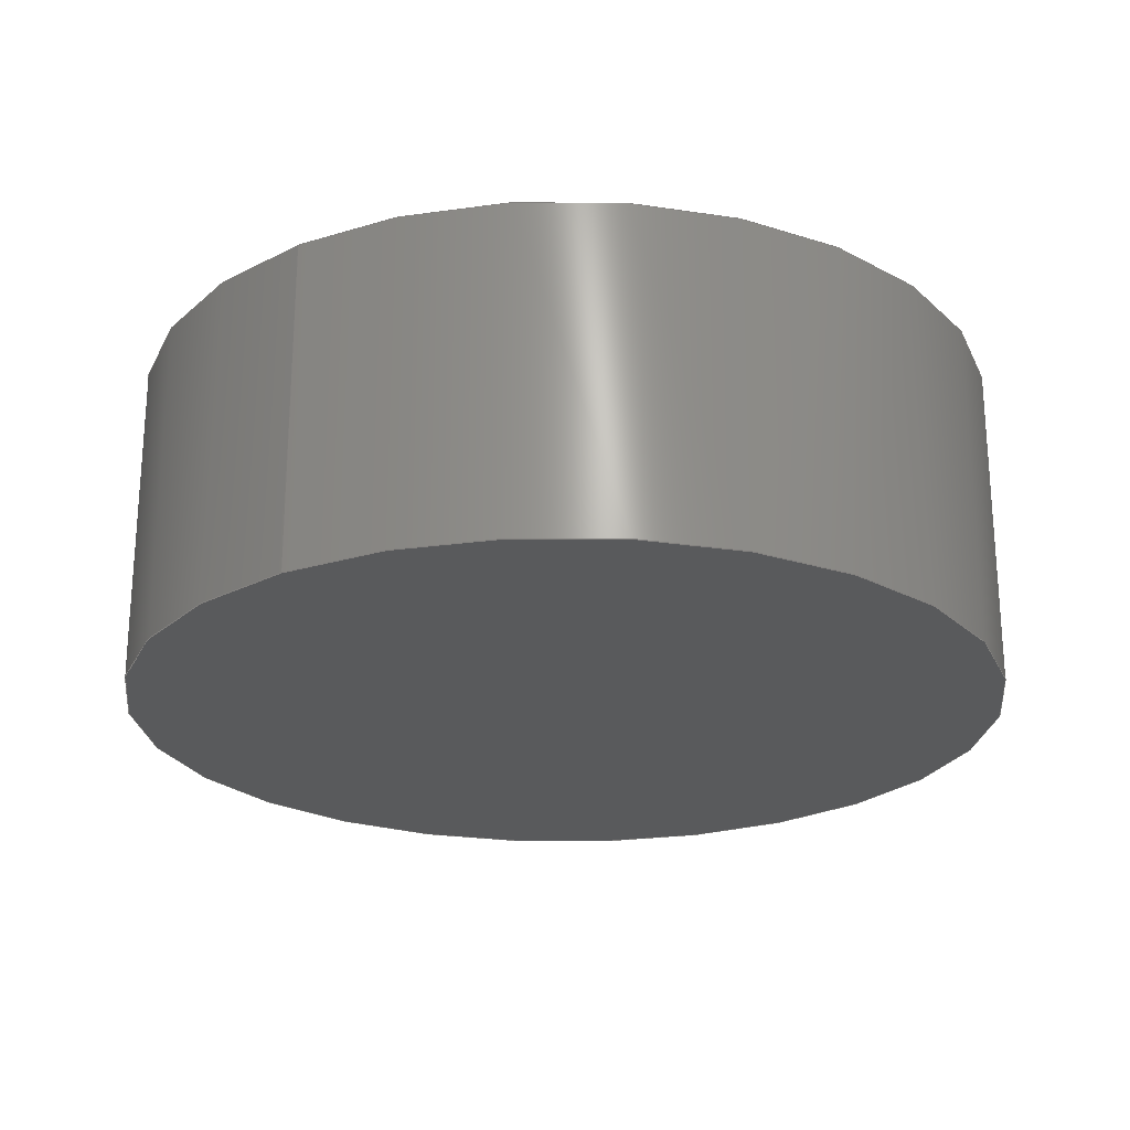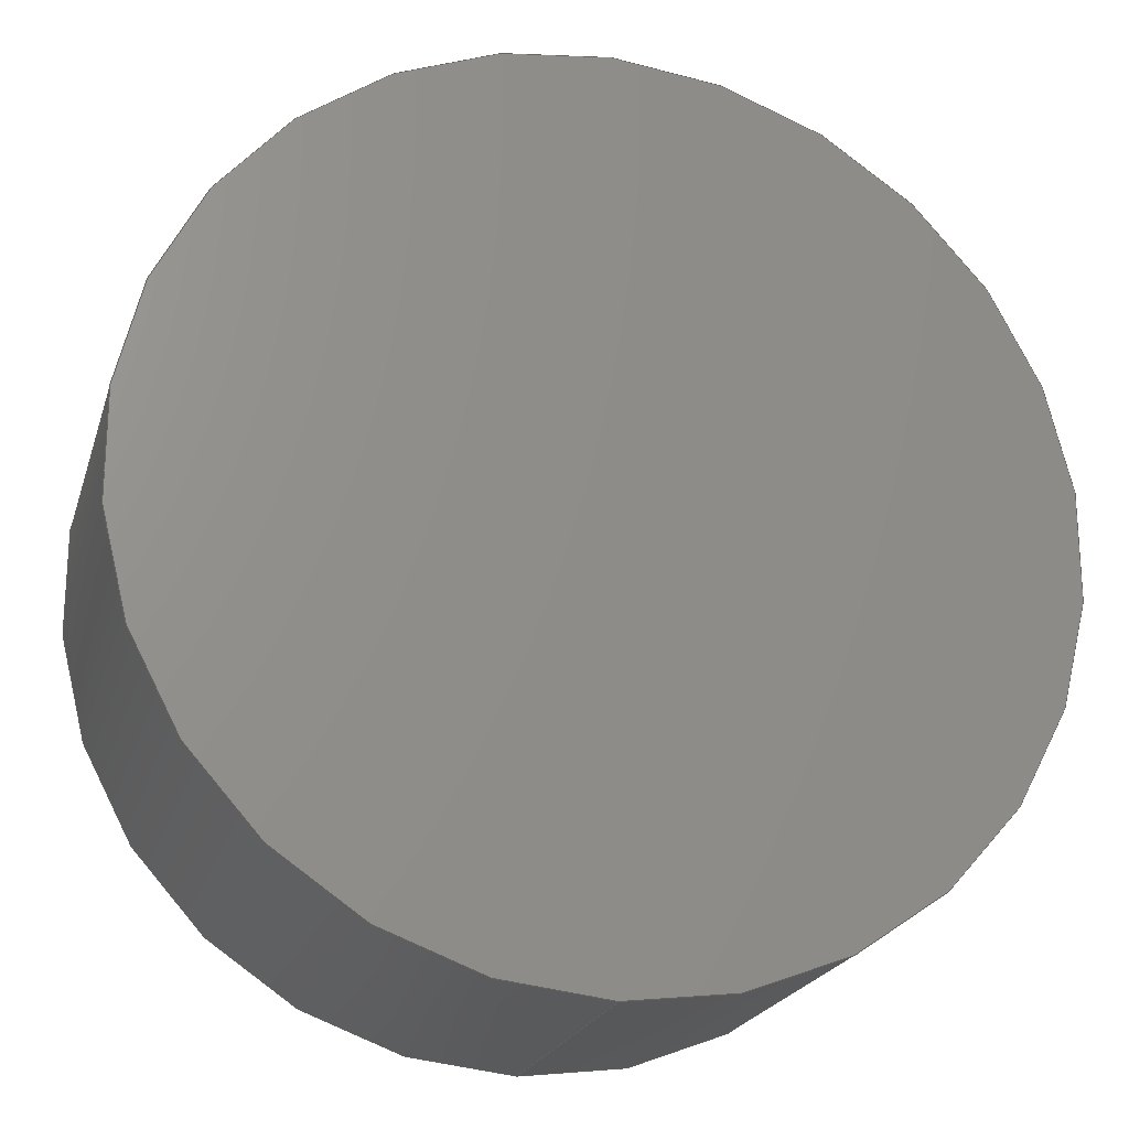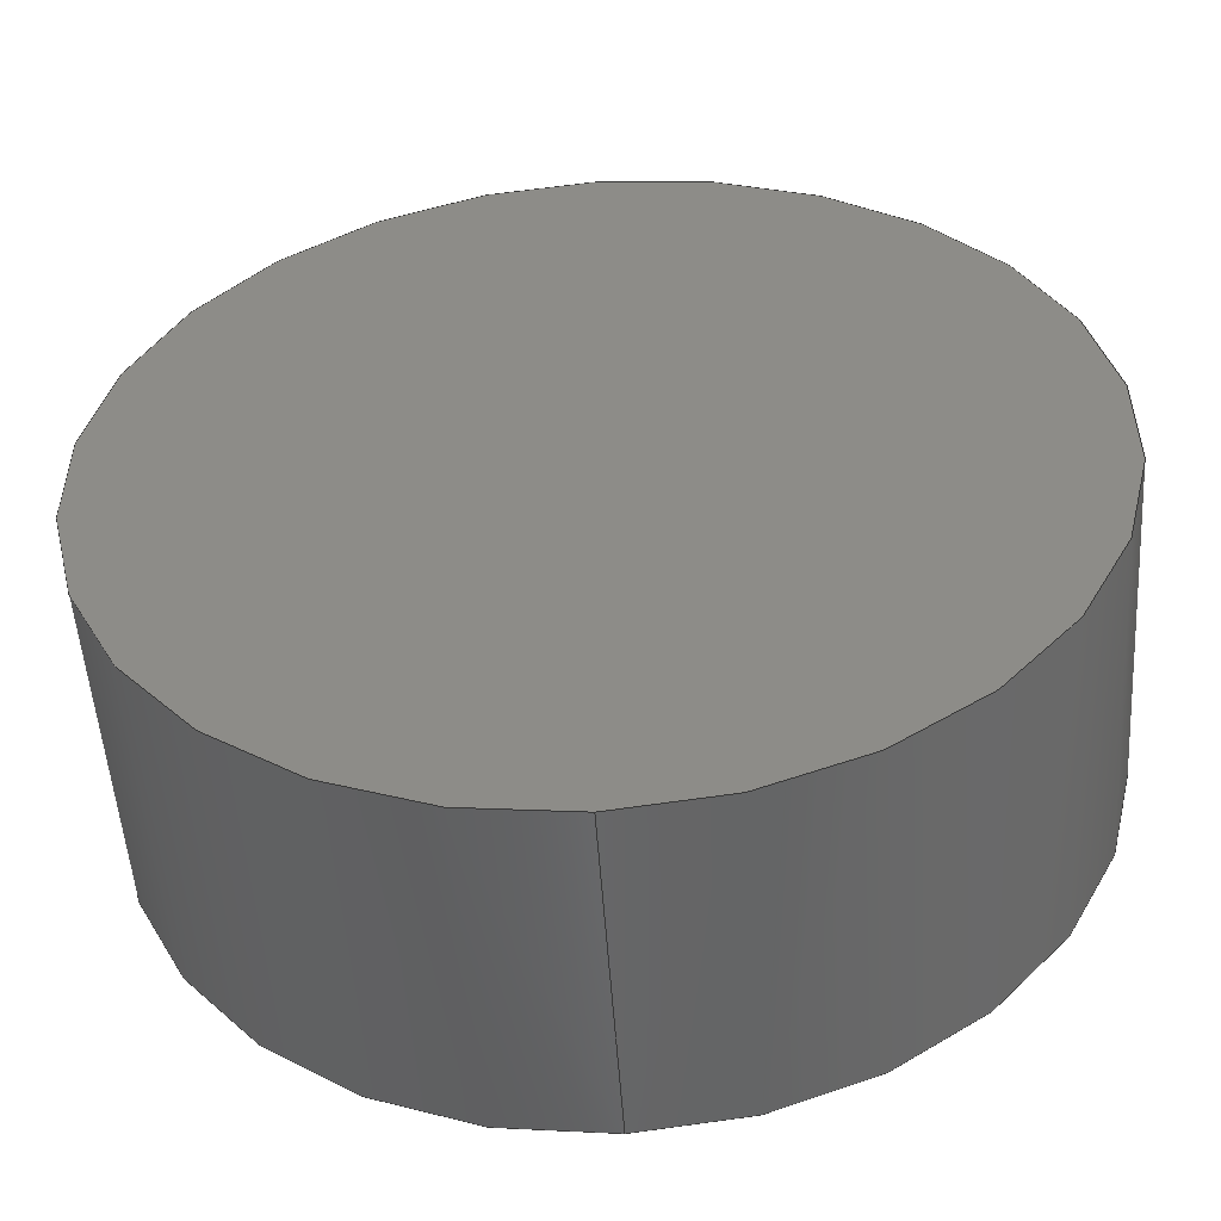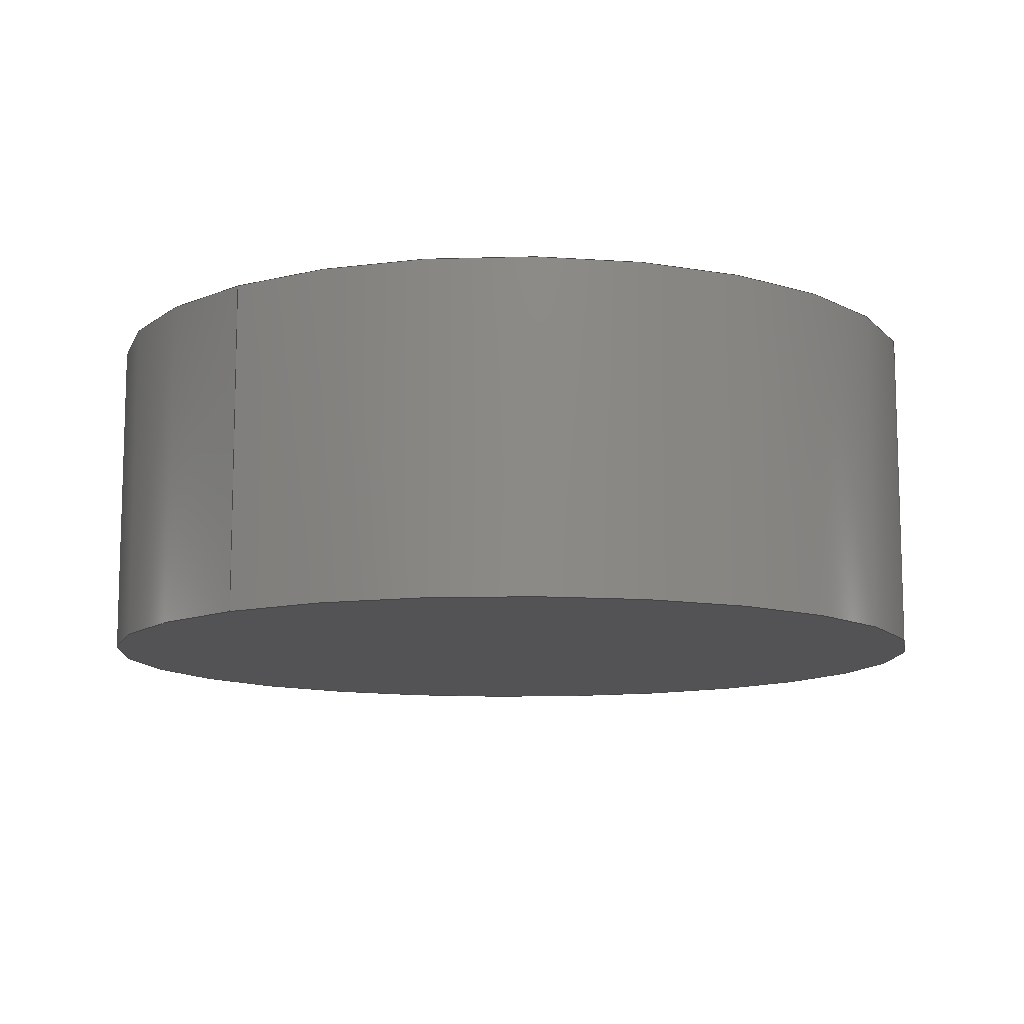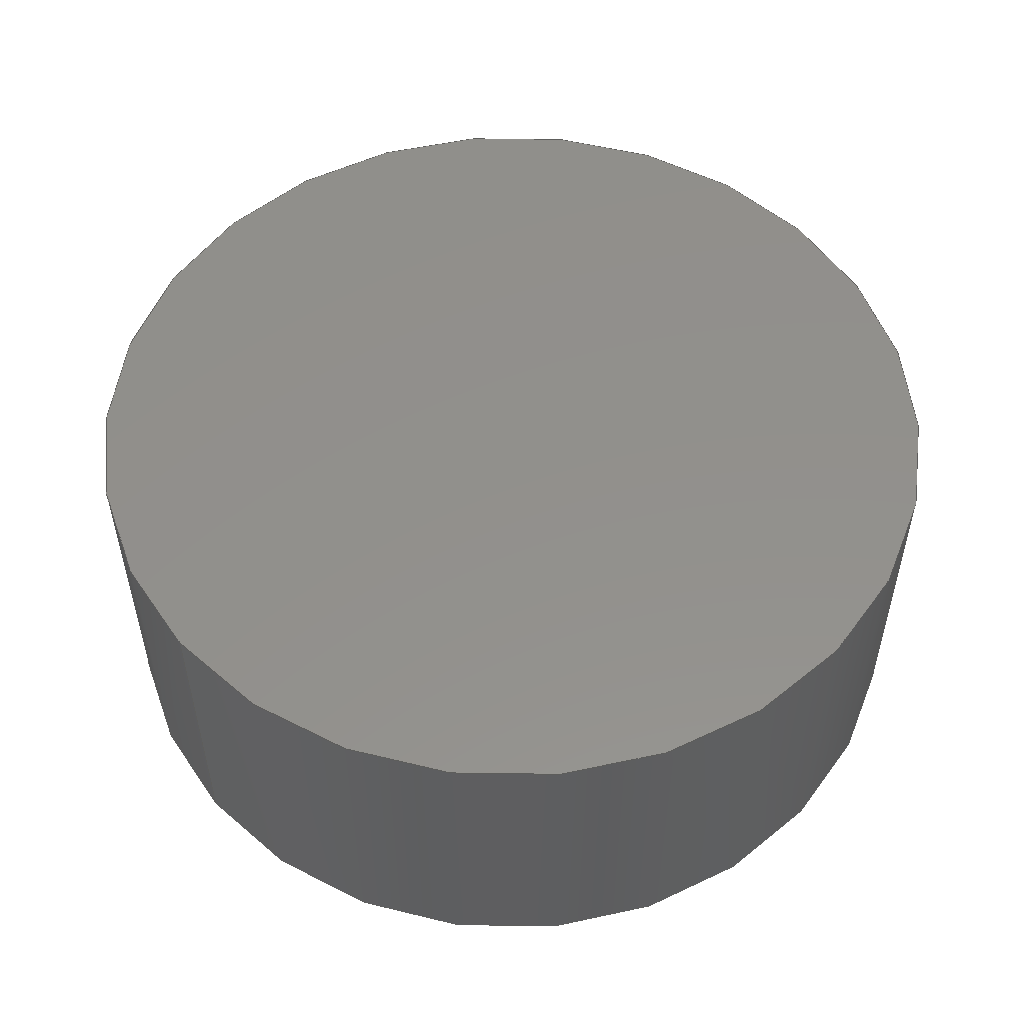
<metadata>
{"format":"step","ext":"step","renderer":"f3d","projection":"perspective","resolution":1024,"background":"white","views":[{"elev":-23.4,"azim":34.1,"up":"+Y"},{"elev":-21.4,"azim":-15.3,"up":"+Z"},{"elev":-52.1,"azim":3.8,"up":"+Z"},{"elev":-10.9,"azim":-141.3,"up":"+Y"},{"elev":53.4,"azim":-130.7,"up":"+Y"}]}
</metadata>
<code>
ISO-10303-21;
DATA;
#1 =( GEOMETRIC_REPRESENTATION_CONTEXT ( 3 ) GLOBAL_UNCERTAINTY_ASSIGNED_CONTEXT ( ( #2 ) ) GLOBAL_UNIT_ASSIGNED_CONTEXT ( ( #6, #30, #29 ) ) REPRESENTATION_CONTEXT ( 'NONE', 'WORKASPACE' ) );
#2 = UNCERTAINTY_MEASURE_WITH_UNIT (LENGTH_MEASURE( 1e-05 ), #6, 'distance_accuracy_value', 'NONE');
#3 = DIRECTION ( 'NONE',  ( -0, -1, -0 ) ) ;
#4 = CARTESIAN_POINT ( 'NONE',  ( 0, 0.1875, 0 ) ) ;
#5 =( LENGTH_UNIT ( ) NAMED_UNIT ( * ) SI_UNIT ( $, .METRE. ) );
#6 =( CONVERSION_BASED_UNIT ( 'INCH', #7 ) LENGTH_UNIT ( ) NAMED_UNIT ( #8 ) );
#7 = LENGTH_MEASURE_WITH_UNIT ( LENGTH_MEASURE( 0.0254 ), #5 );
#8 = DIMENSIONAL_EXPONENTS ( 1, 0, 0, 0, 0, 0, 0 ) ;
#9 = AXIS2_PLACEMENT_3D ( 'NONE', #4, #3, #28 ) ;
#10 = PRODUCT_DEFINITION_SHAPE ( 'NONE', 'NONE',  #38 ) ;
#11 = PRODUCT_RELATED_PRODUCT_CATEGORY ( 'detail', '', ( #47 ) ) ;
#12 = CC_DESIGN_SECURITY_CLASSIFICATION ( #62, ( #81 ) ) ;
#13 = CC_DESIGN_APPROVAL ( #21, ( #62 ) ) ;
#14 = APPROVAL_DATE_TIME ( #15, #21 ) ;
#15 = DATE_AND_TIME ( #16, #17 ) ;
#16 = CALENDAR_DATE ( 2014, 20, 3 ) ;
#17 = LOCAL_TIME ( 10, 59, 28, #18 ) ;
#18 = COORDINATED_UNIVERSAL_TIME_OFFSET ( 5, 0, .BEHIND. ) ;
#19 = APPROVAL_PERSON_ORGANIZATION ( #52, #21, #20 ) ;
#20 = APPROVAL_ROLE ( '' ) ;
#21 = APPROVAL ( #51, 'UNSPECIFIED' ) ;
#22 = DIRECTION ( 'NONE',  ( 1, 0, 0 ) ) ;
#23 = CARTESIAN_POINT ( 'NONE',  ( 0, 0, 0 ) ) ;
#24 = AXIS2_PLACEMENT_3D ( 'NONE', #23, #27, #22 ) ;
#25 = SHAPE_DEFINITION_REPRESENTATION ( #10, #26 ) ;
#26 = ADVANCED_BREP_SHAPE_REPRESENTATION ( 'D83-N52', ( #105, #24 ), #1 ) ;
#27 = DIRECTION ( 'NONE',  ( 0, 0, 1 ) ) ;
#28 = DIRECTION ( 'NONE',  ( 0, 0, -1 ) ) ;
#29 =( NAMED_UNIT ( * ) SI_UNIT ( $, .STERADIAN. ) SOLID_ANGLE_UNIT ( ) );
#30 =( NAMED_UNIT ( * ) PLANE_ANGLE_UNIT ( ) SI_UNIT ( $, .RADIAN. ) );
#31 = DATE_AND_TIME ( #93, #94 ) ;
#32 = COORDINATED_UNIVERSAL_TIME_OFFSET ( 5, 0, .BEHIND. ) ;
#33 = APPROVAL_PERSON_ORGANIZATION ( #37, #35, #34 ) ;
#34 = APPROVAL_ROLE ( '' ) ;
#35 = APPROVAL ( #36, 'UNSPECIFIED' ) ;
#36 = APPROVAL_STATUS ( 'not_yet_approved' ) ;
#37 = PERSON_AND_ORGANIZATION ( #46, #45 ) ;
#38 = PRODUCT_DEFINITION ( 'UNKNOWN', '', #81, #39 ) ;
#39 = DESIGN_CONTEXT ( 'detailed design', #41, 'design' ) ;
#40 = APPLICATION_PROTOCOL_DEFINITION ( 'international standard', 'config_control_design', 1994, #41 ) ;
#41 = APPLICATION_CONTEXT ( 'configuration controlled 3d designs of mechanical parts and assemblies' ) ;
#42 = CC_DESIGN_PERSON_AND_ORGANIZATION_ASSIGNMENT ( #44, #43, ( #47 ) ) ;
#43 = PERSON_AND_ORGANIZATION_ROLE ( 'design_owner' ) ;
#44 = PERSON_AND_ORGANIZATION ( #46, #45 ) ;
#45 = ORGANIZATION ( 'UNSPECIFIED', 'UNSPECIFIED', '' ) ;
#46 = PERSON ( 'UNSPECIFIED', 'UNSPECIFIED', 'UNSPECIFIED', ('UNSPECIFIED'), ('UNSPECIFIED'), ('UNSPECIFIED') ) ;
#47 = PRODUCT ( 'D83-N52', 'D83-N52', '', ( #48 ) ) ;
#48 = MECHANICAL_CONTEXT ( 'NONE', #50, 'mechanical' ) ;
#49 = APPLICATION_PROTOCOL_DEFINITION ( 'international standard', 'config_control_design', 1994, #50 ) ;
#50 = APPLICATION_CONTEXT ( 'configuration controlled 3d designs of mechanical parts and assemblies' ) ;
#51 = APPROVAL_STATUS ( 'not_yet_approved' ) ;
#52 = PERSON_AND_ORGANIZATION ( #46, #45 ) ;
#53 = CC_DESIGN_DATE_AND_TIME_ASSIGNMENT ( #55, #54, ( #62 ) ) ;
#54 = DATE_TIME_ROLE ( 'classification_date' ) ;
#55 = DATE_AND_TIME ( #56, #57 ) ;
#56 = CALENDAR_DATE ( 2014, 20, 3 ) ;
#57 = LOCAL_TIME ( 10, 59, 28, #58 ) ;
#58 = COORDINATED_UNIVERSAL_TIME_OFFSET ( 5, 0, .BEHIND. ) ;
#59 = CC_DESIGN_PERSON_AND_ORGANIZATION_ASSIGNMENT ( #61, #60, ( #62 ) ) ;
#60 = PERSON_AND_ORGANIZATION_ROLE ( 'classification_officer' ) ;
#61 = PERSON_AND_ORGANIZATION ( #46, #45 ) ;
#62 = SECURITY_CLASSIFICATION ( '', '', #63 ) ;
#63 = SECURITY_CLASSIFICATION_LEVEL ( 'unclassified' ) ;
#64 = CC_DESIGN_PERSON_AND_ORGANIZATION_ASSIGNMENT ( #66, #65, ( #81 ) ) ;
#65 = PERSON_AND_ORGANIZATION_ROLE ( 'design_supplier' ) ;
#66 = PERSON_AND_ORGANIZATION ( #46, #45 ) ;
#67 = CC_DESIGN_PERSON_AND_ORGANIZATION_ASSIGNMENT ( #69, #68, ( #81 ) ) ;
#68 = PERSON_AND_ORGANIZATION_ROLE ( 'creator' ) ;
#69 = PERSON_AND_ORGANIZATION ( #46, #45 ) ;
#70 = CC_DESIGN_APPROVAL ( #78, ( #81 ) ) ;
#71 = APPROVAL_DATE_TIME ( #72, #78 ) ;
#72 = DATE_AND_TIME ( #73, #74 ) ;
#73 = CALENDAR_DATE ( 2014, 20, 3 ) ;
#74 = LOCAL_TIME ( 10, 59, 28, #75 ) ;
#75 = COORDINATED_UNIVERSAL_TIME_OFFSET ( 5, 0, .BEHIND. ) ;
#76 = APPROVAL_PERSON_ORGANIZATION ( #80, #78, #77 ) ;
#77 = APPROVAL_ROLE ( '' ) ;
#78 = APPROVAL ( #79, 'UNSPECIFIED' ) ;
#79 = APPROVAL_STATUS ( 'not_yet_approved' ) ;
#80 = PERSON_AND_ORGANIZATION ( #46, #45 ) ;
#81 = PRODUCT_DEFINITION_FORMATION_WITH_SPECIFIED_SOURCE ( 'ANY', '', #47, .NOT_KNOWN. ) ;
#82 = CC_DESIGN_DATE_AND_TIME_ASSIGNMENT ( #84, #83, ( #38 ) ) ;
#83 = DATE_TIME_ROLE ( 'creation_date' ) ;
#84 = DATE_AND_TIME ( #85, #86 ) ;
#85 = CALENDAR_DATE ( 2014, 20, 3 ) ;
#86 = LOCAL_TIME ( 10, 59, 28, #87 ) ;
#87 = COORDINATED_UNIVERSAL_TIME_OFFSET ( 5, 0, .BEHIND. ) ;
#88 = CC_DESIGN_PERSON_AND_ORGANIZATION_ASSIGNMENT ( #90, #89, ( #38 ) ) ;
#89 = PERSON_AND_ORGANIZATION_ROLE ( 'creator' ) ;
#90 = PERSON_AND_ORGANIZATION ( #46, #45 ) ;
#91 = CC_DESIGN_APPROVAL ( #35, ( #38 ) ) ;
#92 = APPROVAL_DATE_TIME ( #31, #35 ) ;
#93 = CALENDAR_DATE ( 2014, 20, 3 ) ;
#94 = LOCAL_TIME ( 10, 59, 28, #32 ) ;
#95 = EDGE_LOOP ( 'NONE', ( #96, #97, #99, #100 ) ) ;
#96 = ORIENTED_EDGE ( 'NONE', *, *, #113, .F. ) ;
#97 = ORIENTED_EDGE ( 'NONE', *, *, #98, .F. ) ;
#98 = EDGE_CURVE ( 'NONE', #111, #110, #138, .T. ) ;
#99 = ORIENTED_EDGE ( 'NONE', *, *, #145, .T. ) ;
#100 = ORIENTED_EDGE ( 'NONE', *, *, #101, .T. ) ;
#101 = EDGE_CURVE ( 'NONE', #117, #114, #133, .T. ) ;
#102 = ADVANCED_FACE ( 'NONE', ( #128 ), #127, .T. ) ;
#103 = EDGE_LOOP ( 'NONE', ( #104, #139 ) ) ;
#104 = ORIENTED_EDGE ( 'NONE', *, *, #98, .T. ) ;
#105 = MANIFOLD_SOLID_BREP ( 'NONE', #144 ) ;
#106 = ADVANCED_FACE ( 'NONE', ( #122 ), #119, .T. ) ;
#107 = EDGE_LOOP ( 'NONE', ( #108, #112, #115, #118 ) ) ;
#108 = ORIENTED_EDGE ( 'NONE', *, *, #109, .F. ) ;
#109 = EDGE_CURVE ( 'NONE', #110, #111, #175, .T. ) ;
#110 = VERTEX_POINT ( 'NONE', #171 ) ;
#111 = VERTEX_POINT ( 'NONE', #170 ) ;
#112 = ORIENTED_EDGE ( 'NONE', *, *, #113, .T. ) ;
#113 = EDGE_CURVE ( 'NONE', #110, #114, #169, .T. ) ;
#114 = VERTEX_POINT ( 'NONE', #165 ) ;
#115 = ORIENTED_EDGE ( 'NONE', *, *, #116, .T. ) ;
#116 = EDGE_CURVE ( 'NONE', #114, #117, #164, .T. ) ;
#117 = VERTEX_POINT ( 'NONE', #159 ) ;
#118 = ORIENTED_EDGE ( 'NONE', *, *, #145, .F. ) ;
#119 = CYLINDRICAL_SURFACE ( 'NONE', #121, 0.25 ) ;
#120 = CARTESIAN_POINT ( 'NONE',  ( 0, 0.1875, 0 ) ) ;
#121 = AXIS2_PLACEMENT_3D ( 'NONE', #178, #177, #176 ) ;
#122 = FACE_OUTER_BOUND ( 'NONE', #107, .T. ) ;
#123 = DIRECTION ( 'NONE',  ( 0, -0, 1 ) ) ;
#124 = DIRECTION ( 'NONE',  ( 0, 1, 0 ) ) ;
#125 = CARTESIAN_POINT ( 'NONE',  ( 0, 0.1875, 0 ) ) ;
#126 = AXIS2_PLACEMENT_3D ( 'NONE', #125, #124, #123 ) ;
#127 = PLANE ( 'NONE',  #126 ) ;
#128 = FACE_OUTER_BOUND ( 'NONE', #103, .T. ) ;
#129 = DIRECTION ( 'NONE',  ( 0, 0, 1 ) ) ;
#130 = DIRECTION ( 'NONE',  ( 0, 1, 0 ) ) ;
#131 = CARTESIAN_POINT ( 'NONE',  ( 0, 0, 0 ) ) ;
#132 = AXIS2_PLACEMENT_3D ( 'NONE', #131, #130, #129 ) ;
#133 = CIRCLE ( 'NONE', #132, 0.25 ) ;
#134 = DIRECTION ( 'NONE',  ( 0, 0, 1 ) ) ;
#135 = DIRECTION ( 'NONE',  ( 0, 1, 0 ) ) ;
#136 = CARTESIAN_POINT ( 'NONE',  ( 0, 0.1875, 0 ) ) ;
#137 = AXIS2_PLACEMENT_3D ( 'NONE', #136, #135, #134 ) ;
#138 = CIRCLE ( 'NONE', #137, 0.25 ) ;
#139 = ORIENTED_EDGE ( 'NONE', *, *, #109, .T. ) ;
#140 = ADVANCED_FACE ( 'NONE', ( #158 ), #157, .F. ) ;
#141 = EDGE_LOOP ( 'NONE', ( #142, #143 ) ) ;
#142 = ORIENTED_EDGE ( 'NONE', *, *, #101, .F. ) ;
#143 = ORIENTED_EDGE ( 'NONE', *, *, #116, .F. ) ;
#144 = CLOSED_SHELL ( 'NONE', ( #146, #140, #102, #106 ) ) ;
#145 = EDGE_CURVE ( 'NONE', #111, #117, #152, .T. ) ;
#146 = ADVANCED_FACE ( 'NONE', ( #148 ), #147, .T. ) ;
#147 = CYLINDRICAL_SURFACE ( 'NONE', #9, 0.25 ) ;
#148 = FACE_OUTER_BOUND ( 'NONE', #95, .T. ) ;
#149 = DIRECTION ( 'NONE',  ( -0, -1, -0 ) ) ;
#150 = VECTOR ( 'NONE', #149, 39.37 ) ;
#151 = CARTESIAN_POINT ( 'NONE',  ( 0, 0.1875, -0.25 ) ) ;
#152 = LINE ( 'NONE', #151, #150 ) ;
#153 = DIRECTION ( 'NONE',  ( 0, -0, 1 ) ) ;
#154 = DIRECTION ( 'NONE',  ( 0, 1, 0 ) ) ;
#155 = CARTESIAN_POINT ( 'NONE',  ( 0, 0, 0 ) ) ;
#156 = AXIS2_PLACEMENT_3D ( 'NONE', #155, #154, #153 ) ;
#157 = PLANE ( 'NONE',  #156 ) ;
#158 = FACE_OUTER_BOUND ( 'NONE', #141, .T. ) ;
#159 = CARTESIAN_POINT ( 'NONE',  ( 0, 0, -0.25 ) ) ;
#160 = DIRECTION ( 'NONE',  ( 0, 0, 1 ) ) ;
#161 = DIRECTION ( 'NONE',  ( 0, 1, 0 ) ) ;
#162 = CARTESIAN_POINT ( 'NONE',  ( 0, 0, 0 ) ) ;
#163 = AXIS2_PLACEMENT_3D ( 'NONE', #162, #161, #160 ) ;
#164 = CIRCLE ( 'NONE', #163, 0.25 ) ;
#165 = CARTESIAN_POINT ( 'NONE',  ( 3.062e-17, 0, 0.25 ) ) ;
#166 = DIRECTION ( 'NONE',  ( -0, -1, -0 ) ) ;
#167 = VECTOR ( 'NONE', #166, 39.37 ) ;
#168 = CARTESIAN_POINT ( 'NONE',  ( 3.062e-17, 0.1875, 0.25 ) ) ;
#169 = LINE ( 'NONE', #168, #167 ) ;
#170 = CARTESIAN_POINT ( 'NONE',  ( 0, 0.1875, -0.25 ) ) ;
#171 = CARTESIAN_POINT ( 'NONE',  ( 3.062e-17, 0.1875, 0.25 ) ) ;
#172 = DIRECTION ( 'NONE',  ( 0, 0, 1 ) ) ;
#173 = DIRECTION ( 'NONE',  ( 0, 1, 0 ) ) ;
#174 = AXIS2_PLACEMENT_3D ( 'NONE', #120, #173, #172 ) ;
#175 = CIRCLE ( 'NONE', #174, 0.25 ) ;
#176 = DIRECTION ( 'NONE',  ( 0, 0, -1 ) ) ;
#177 = DIRECTION ( 'NONE',  ( -0, -1, -0 ) ) ;
#178 = CARTESIAN_POINT ( 'NONE',  ( 0, 0.1875, 0 ) ) ;
ENDSEC;
END-ISO-10303-21;

</code>
